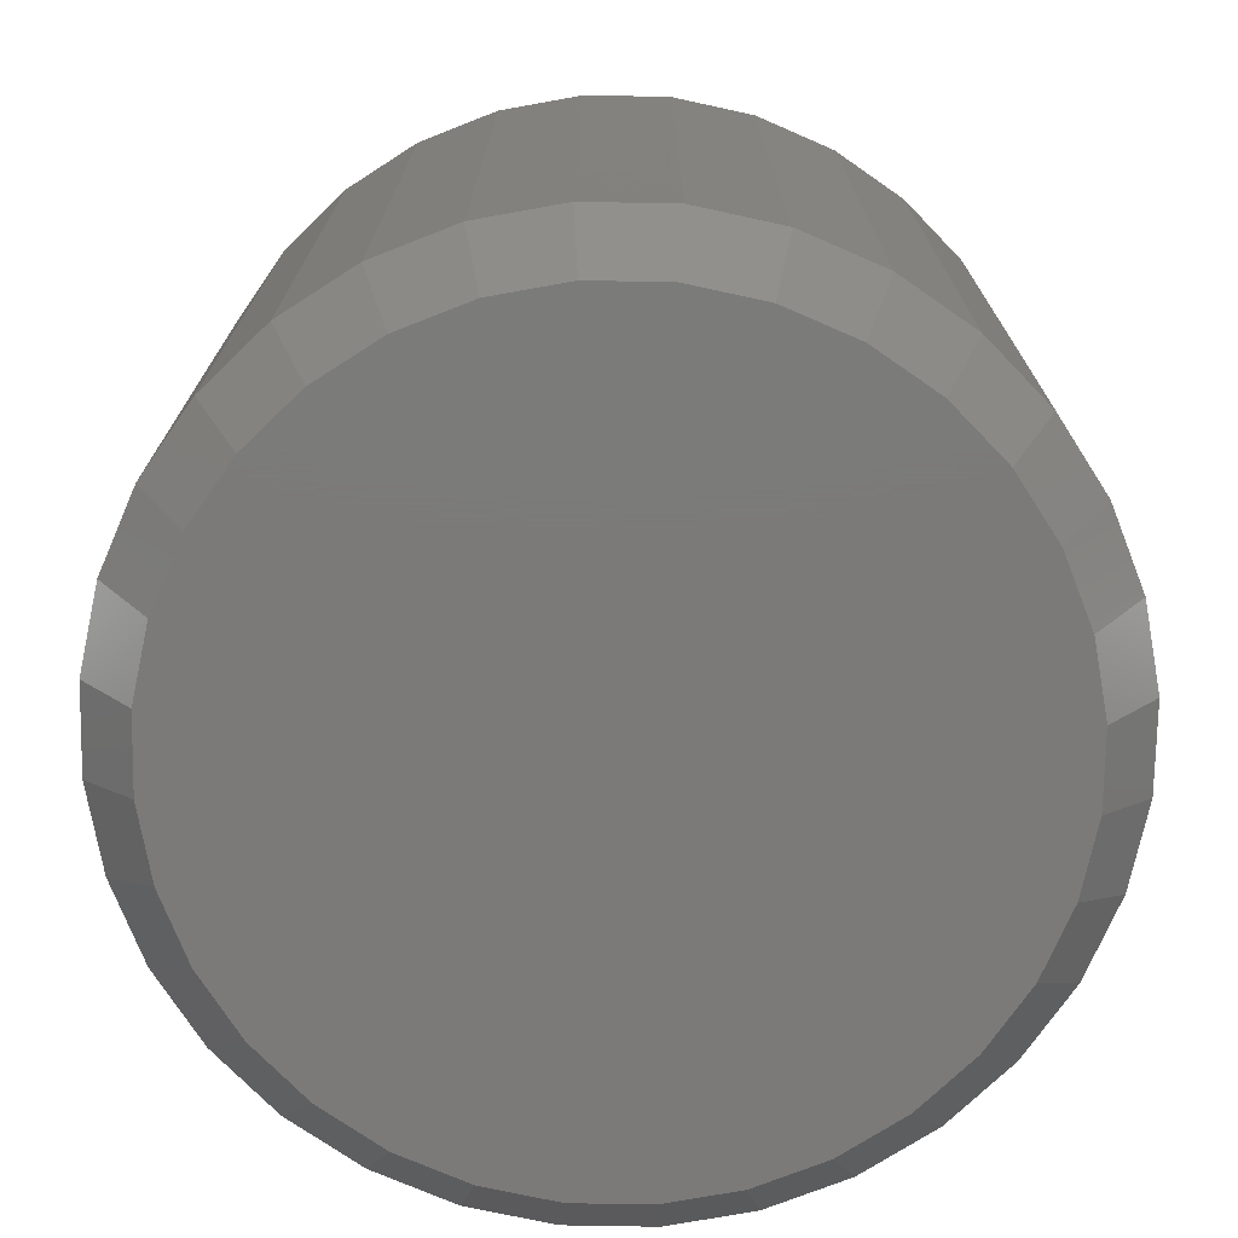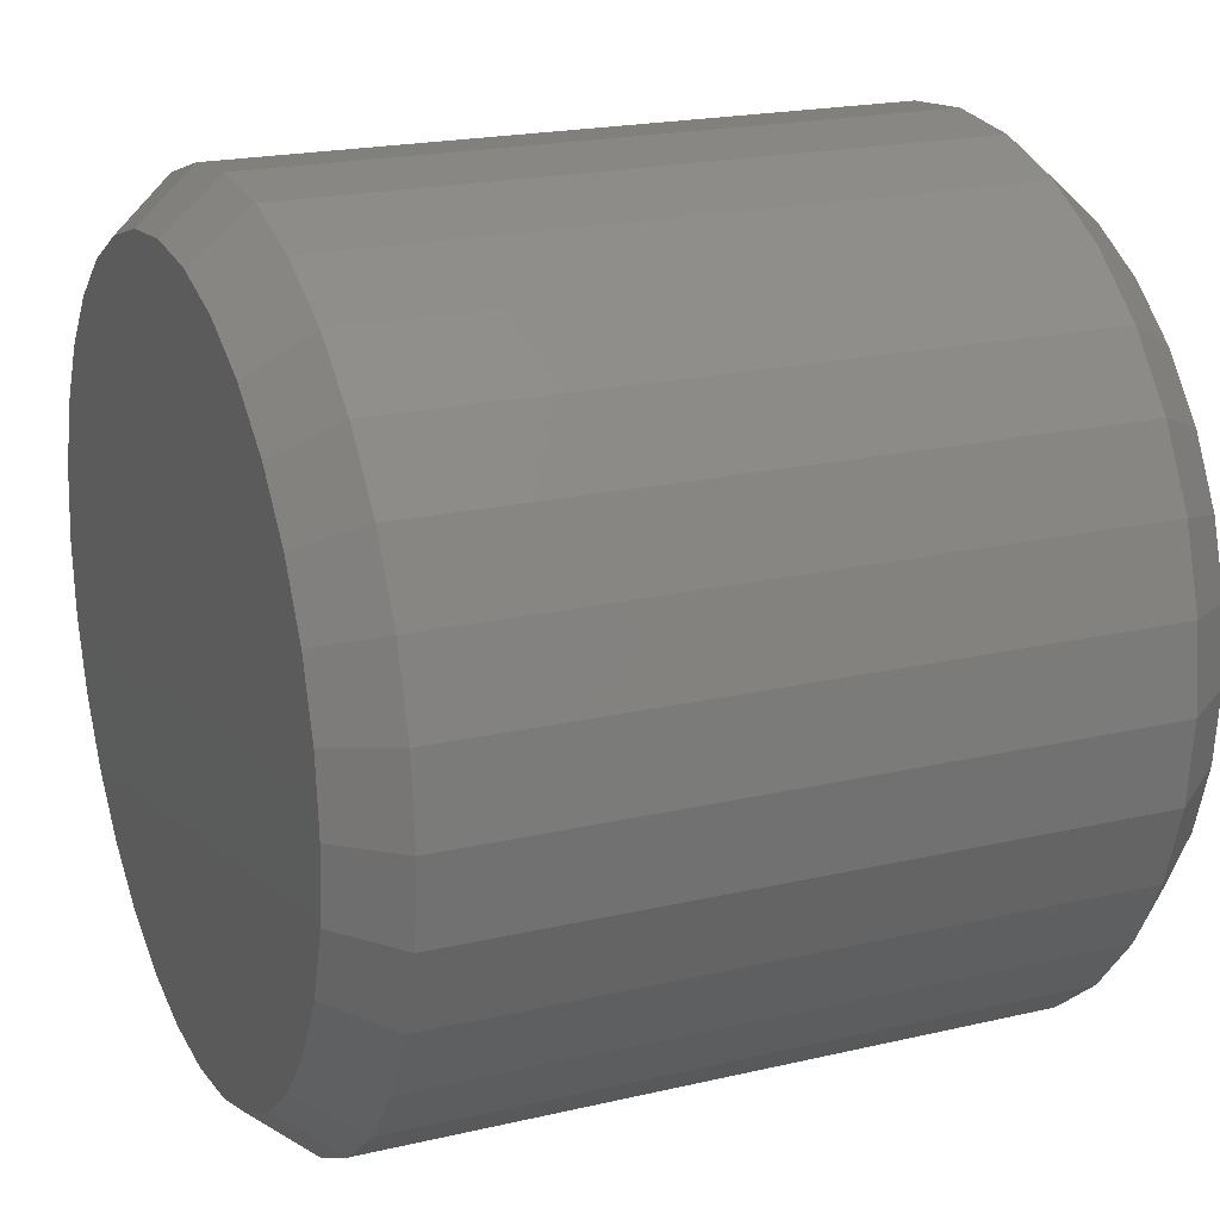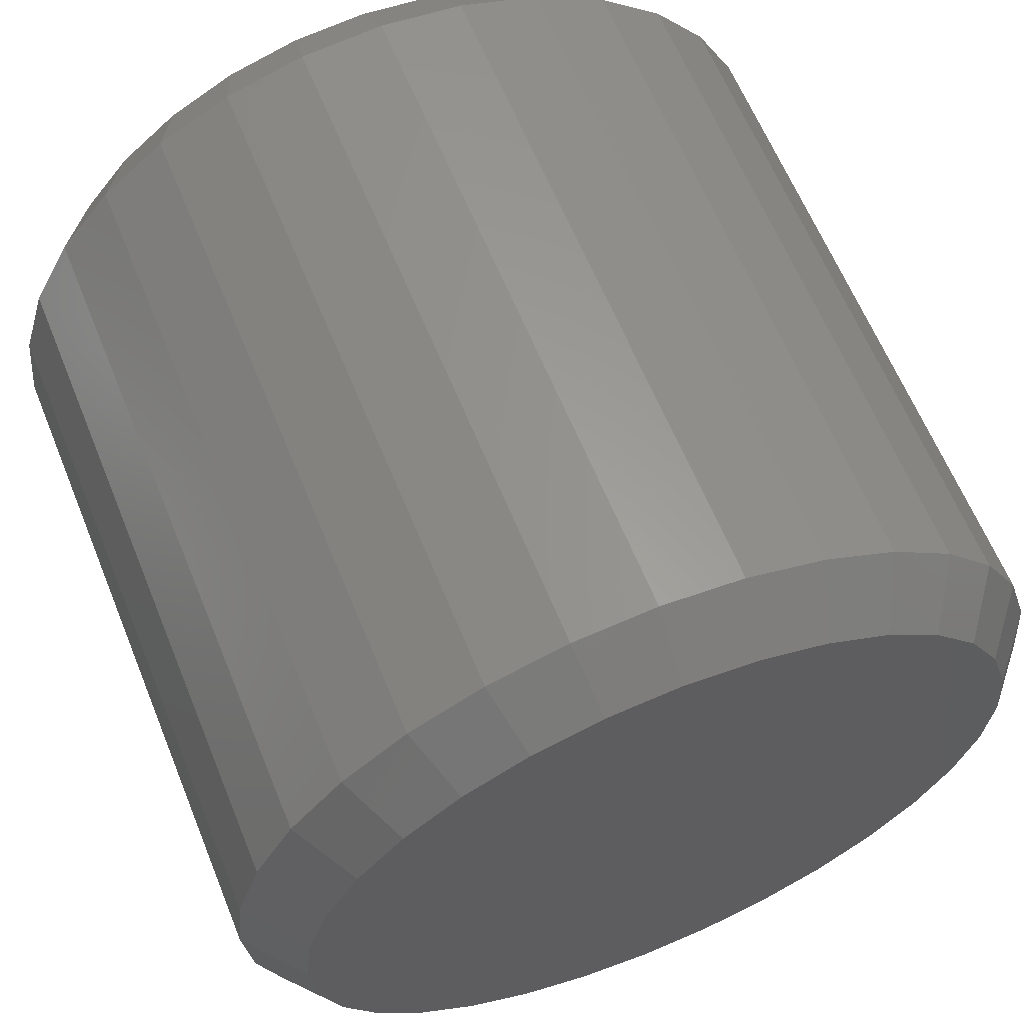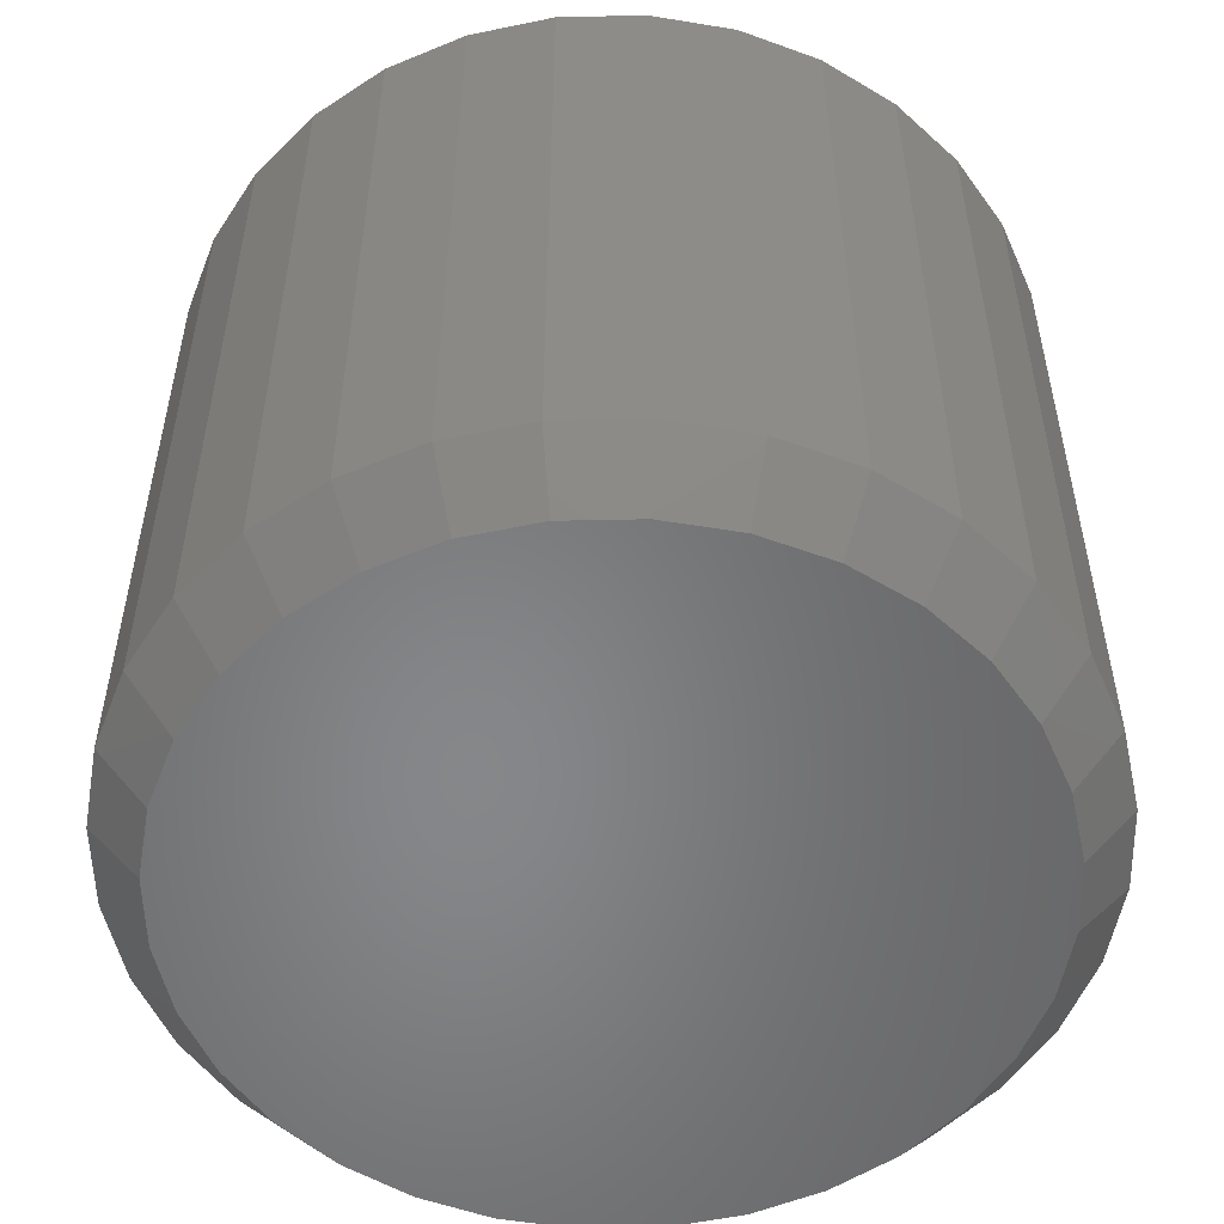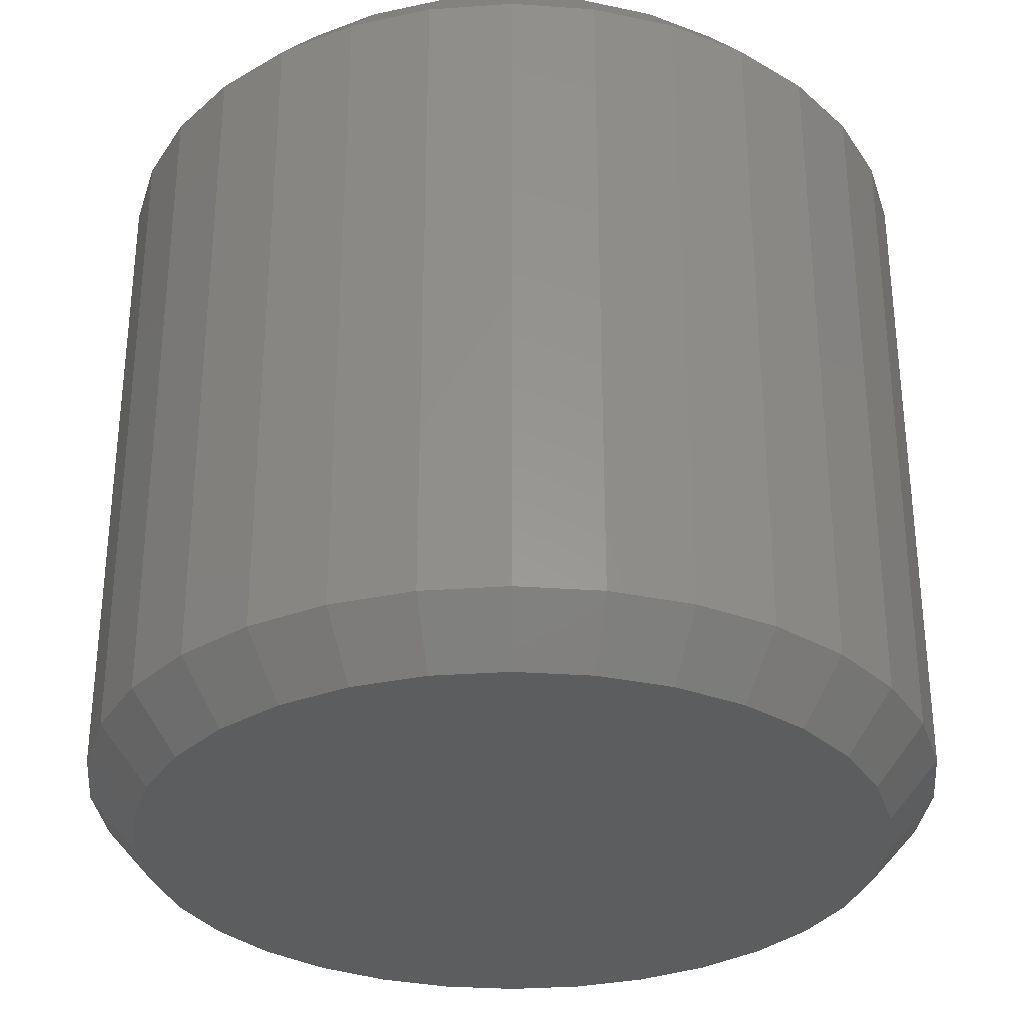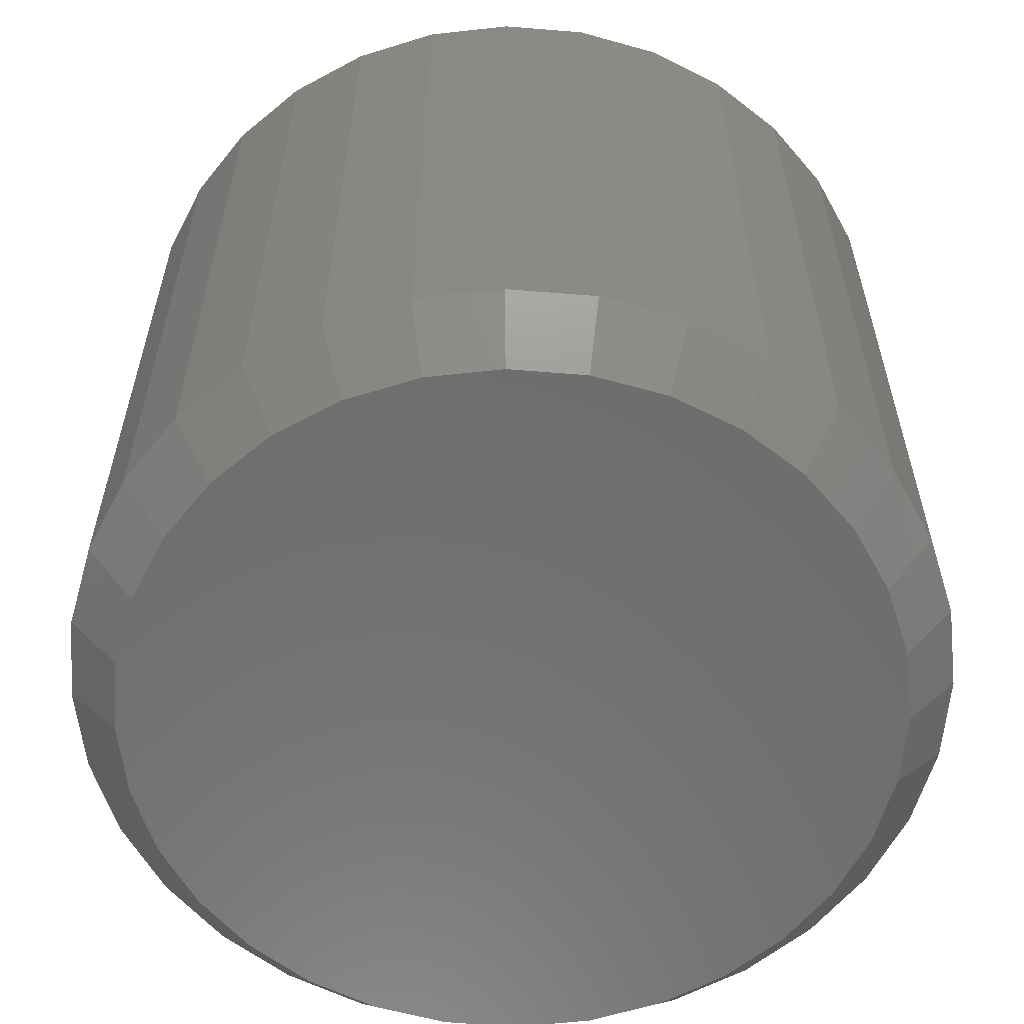
<metadata>
{"format":"stl","ext":"stl","renderer":"f3d","projection":"perspective","resolution":1024,"background":"white","views":[{"elev":-73.8,"azim":94.6,"up":"+Z"},{"elev":20.2,"azim":-113.3,"up":"+Y"},{"elev":62.5,"azim":-22.1,"up":"+Y"},{"elev":-53.7,"azim":51.9,"up":"+Z"},{"elev":-31.7,"azim":-56.2,"up":"+Z"},{"elev":-59.7,"azim":79.6,"up":"+Z"}]}
</metadata>
<code>
# stl→obj: 128 verts, 252 faces
v 0.4068 -9.861e-17 0.05469
v 0.4068 -9.861e-17 0.6953
v 0.3991 -0.07855 0.05469
v 0.3991 -0.07855 0.6953
v 0.3762 -0.1541 0.05469
v 0.3762 -0.1541 0.6953
v 0.339 -0.2237 0.05469
v 0.339 -0.2237 0.6953
v 0.2889 -0.2847 0.05469
v 0.2889 -0.2847 0.6953
v 0.2279 -0.3348 0.05469
v 0.2279 -0.3348 0.6953
v 0.1583 -0.372 0.05469
v 0.1583 -0.372 0.6953
v 0.08274 -0.3949 0.05469
v 0.08274 -0.3949 0.6953
v 0.004194 -0.4026 0.05469
v 0.004194 -0.4026 0.6953
v -0.07436 -0.3949 0.05469
v -0.07436 -0.3949 0.6953
v -0.1499 -0.372 0.05469
v -0.1499 -0.372 0.6953
v -0.2195 -0.3348 0.05469
v -0.2195 -0.3348 0.6953
v -0.2805 -0.2847 0.05469
v -0.2805 -0.2847 0.6953
v -0.3306 -0.2237 0.05469
v -0.3306 -0.2237 0.6953
v -0.3678 -0.1541 0.05469
v -0.3678 -0.1541 0.6953
v -0.3907 -0.07855 0.05469
v -0.3907 -0.07855 0.6953
v -0.3984 4.931e-17 0.05469
v -0.3984 4.931e-17 0.6953
v -0.3907 0.07855 0.05469
v -0.3907 0.07855 0.6953
v -0.3678 0.1541 0.05469
v -0.3678 0.1541 0.6953
v -0.3306 0.2237 0.05469
v -0.3306 0.2237 0.6953
v -0.2805 0.2847 0.05469
v -0.2805 0.2847 0.6953
v -0.2195 0.3348 0.05469
v -0.2195 0.3348 0.6953
v -0.1499 0.372 0.05469
v -0.1499 0.372 0.6953
v -0.07436 0.3949 0.05469
v -0.07436 0.3949 0.6953
v 0.004194 0.4026 0.05469
v 0.004194 0.4026 0.6953
v 0.08274 0.3949 0.05469
v 0.08274 0.3949 0.6953
v 0.1583 0.372 0.05469
v 0.1583 0.372 0.6953
v 0.2279 0.3348 0.05469
v 0.2279 0.3348 0.6953
v 0.2889 0.2847 0.05469
v 0.2889 0.2847 0.6953
v 0.339 0.2237 0.05469
v 0.339 0.2237 0.6953
v 0.3762 0.1541 0.05469
v 0.3762 0.1541 0.6953
v 0.3991 0.07855 0.05469
v 0.3991 0.07855 0.6953
v -0.06521 0.3489 0.75
v 0.0736 0.3489 0.75
v 0.004194 0.3558 0.75
v 0.1403 0.3287 0.75
v -0.1319 0.3287 0.75
v 0.2018 0.2958 0.75
v -0.1935 0.2958 0.75
v 0.2558 0.2516 0.75
v -0.2474 0.2516 0.75
v 0.3 0.1976 0.75
v -0.2916 0.1976 0.75
v 0.3329 0.1361 0.75
v -0.3245 0.1361 0.75
v 0.3531 0.0694 0.75
v -0.3447 0.0694 0.75
v 0.36 -4.383e-16 0.75
v -0.3516 -1.091e-08 0.75
v 0.3531 -0.0694 0.75
v -0.3447 -0.0694 0.75
v 0.3329 -0.1361 0.75
v -0.3245 -0.1361 0.75
v 0.3 -0.1976 0.75
v -0.2916 -0.1976 0.75
v 0.2558 -0.2516 0.75
v -0.2474 -0.2516 0.75
v 0.2018 -0.2958 0.75
v -0.1935 -0.2958 0.75
v 0.1403 -0.3287 0.75
v -0.1319 -0.3287 0.75
v 0.0736 -0.3489 0.75
v -0.06521 -0.3489 0.75
v 0.004194 -0.3558 0.75
v 0.004194 0.3558 0
v 0.0736 0.3489 0
v -0.06521 0.3489 0
v 0.004194 -0.3558 0
v -0.06521 -0.3489 0
v 0.0736 -0.3489 0
v -0.1319 -0.3287 0
v 0.1403 -0.3287 0
v -0.1935 -0.2958 0
v 0.2018 -0.2958 0
v -0.2474 -0.2516 0
v 0.2558 -0.2516 0
v -0.2916 -0.1976 0
v 0.3 -0.1976 0
v -0.3245 -0.1361 0
v 0.3329 -0.1361 0
v -0.3447 -0.0694 0
v 0.3531 -0.0694 0
v -0.3516 -1.091e-08 0
v 0.36 -4.383e-16 0
v -0.3447 0.0694 0
v 0.3531 0.0694 0
v -0.3245 0.1361 0
v 0.3329 0.1361 0
v -0.2916 0.1976 0
v 0.3 0.1976 0
v -0.2474 0.2516 0
v 0.2558 0.2516 0
v -0.1935 0.2958 0
v 0.2018 0.2958 0
v -0.1319 0.3287 0
v 0.1403 0.3287 0
f 1 2 3
f 3 2 4
f 3 4 5
f 5 4 6
f 5 6 7
f 7 6 8
f 7 8 9
f 9 8 10
f 9 10 11
f 11 10 12
f 11 12 13
f 13 12 14
f 13 14 15
f 15 14 16
f 15 16 17
f 17 16 18
f 17 18 19
f 19 18 20
f 19 20 21
f 21 20 22
f 21 22 23
f 23 22 24
f 23 24 25
f 25 24 26
f 25 26 27
f 27 26 28
f 27 28 29
f 29 28 30
f 29 30 31
f 31 30 32
f 31 32 33
f 33 32 34
f 33 34 35
f 35 34 36
f 35 36 37
f 37 36 38
f 37 38 39
f 39 38 40
f 39 40 41
f 41 40 42
f 41 42 43
f 43 42 44
f 43 44 45
f 45 44 46
f 45 46 47
f 47 46 48
f 47 48 49
f 49 48 50
f 49 50 51
f 51 50 52
f 51 52 53
f 53 52 54
f 53 54 55
f 55 54 56
f 55 56 57
f 57 56 58
f 57 58 59
f 59 58 60
f 59 60 61
f 61 60 62
f 61 62 63
f 63 62 64
f 63 64 1
f 1 64 2
f 65 66 67
f 66 65 68
f 68 65 69
f 68 69 70
f 70 69 71
f 70 71 72
f 72 71 73
f 72 73 74
f 74 73 75
f 74 75 76
f 76 75 77
f 76 77 78
f 78 77 79
f 78 79 80
f 80 79 81
f 80 81 82
f 82 81 83
f 82 83 84
f 84 83 85
f 84 85 86
f 86 85 87
f 86 87 88
f 88 87 89
f 88 89 90
f 90 89 91
f 90 91 92
f 92 91 93
f 92 93 94
f 94 93 95
f 94 95 96
f 96 16 94
f 94 16 14
f 94 14 92
f 92 14 12
f 92 12 90
f 90 12 10
f 90 10 88
f 88 10 8
f 88 8 86
f 86 8 6
f 86 6 84
f 84 6 4
f 84 4 82
f 82 4 2
f 82 2 80
f 16 96 18
f 18 96 95
f 18 95 20
f 20 95 93
f 20 93 22
f 22 93 91
f 22 91 24
f 24 91 89
f 24 89 26
f 26 89 87
f 26 87 28
f 28 87 85
f 28 85 30
f 30 85 83
f 30 83 32
f 32 83 81
f 32 81 34
f 67 48 65
f 65 48 46
f 65 46 69
f 69 46 44
f 69 44 71
f 71 44 42
f 71 42 73
f 73 42 40
f 73 40 75
f 75 40 38
f 75 38 77
f 77 38 36
f 77 36 79
f 79 36 34
f 79 34 81
f 48 67 50
f 50 67 66
f 50 66 52
f 52 66 68
f 52 68 54
f 54 68 70
f 54 70 56
f 56 70 72
f 56 72 58
f 58 72 74
f 58 74 60
f 60 74 76
f 60 76 62
f 62 76 78
f 62 78 64
f 64 78 80
f 64 80 2
f 97 98 99
f 100 101 102
f 102 101 103
f 102 103 104
f 104 103 105
f 104 105 106
f 106 105 107
f 106 107 108
f 108 107 109
f 108 109 110
f 110 109 111
f 110 111 112
f 112 111 113
f 112 113 114
f 114 113 115
f 114 115 116
f 116 115 117
f 116 117 118
f 118 117 119
f 118 119 120
f 120 119 121
f 120 121 122
f 122 121 123
f 122 123 124
f 124 123 125
f 124 125 126
f 126 125 127
f 126 127 128
f 128 127 99
f 128 99 98
f 116 1 114
f 114 1 3
f 114 3 112
f 112 3 5
f 112 5 110
f 110 5 7
f 110 7 108
f 108 7 9
f 108 9 106
f 106 9 11
f 106 11 104
f 104 11 13
f 104 13 102
f 102 13 15
f 102 15 100
f 100 15 17
f 100 17 101
f 101 17 19
f 101 19 103
f 103 19 21
f 103 21 105
f 105 21 23
f 105 23 107
f 107 23 25
f 107 25 109
f 109 25 27
f 109 27 111
f 111 27 29
f 111 29 113
f 113 29 31
f 113 31 115
f 115 31 33
f 115 33 117
f 117 33 35
f 117 35 119
f 119 35 37
f 119 37 121
f 121 37 39
f 121 39 123
f 123 39 41
f 123 41 125
f 125 41 43
f 125 43 127
f 127 43 45
f 127 45 99
f 99 45 47
f 99 47 97
f 97 47 49
f 97 49 98
f 98 49 51
f 98 51 128
f 128 51 53
f 128 53 126
f 126 53 55
f 126 55 124
f 124 55 57
f 124 57 122
f 122 57 59
f 122 59 120
f 120 59 61
f 120 61 118
f 118 61 63
f 118 63 116
f 116 63 1

</code>
